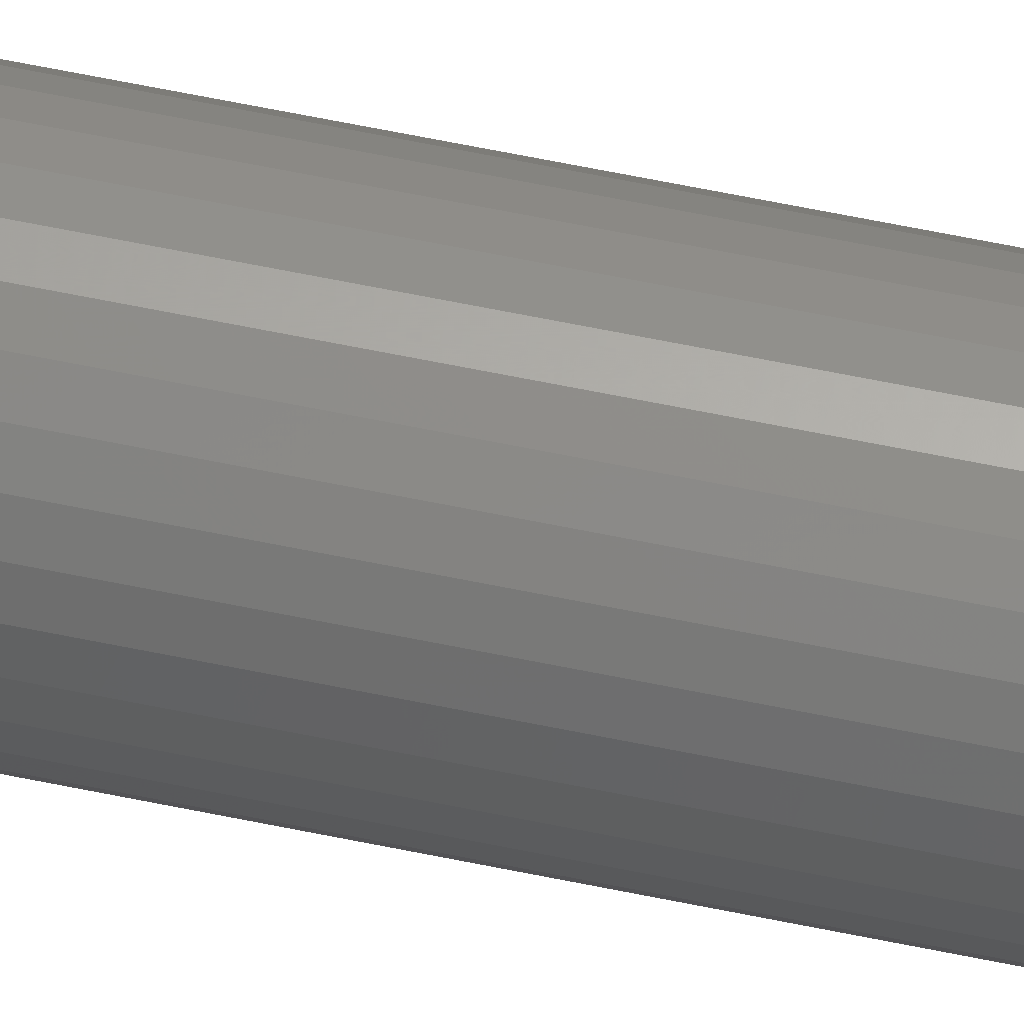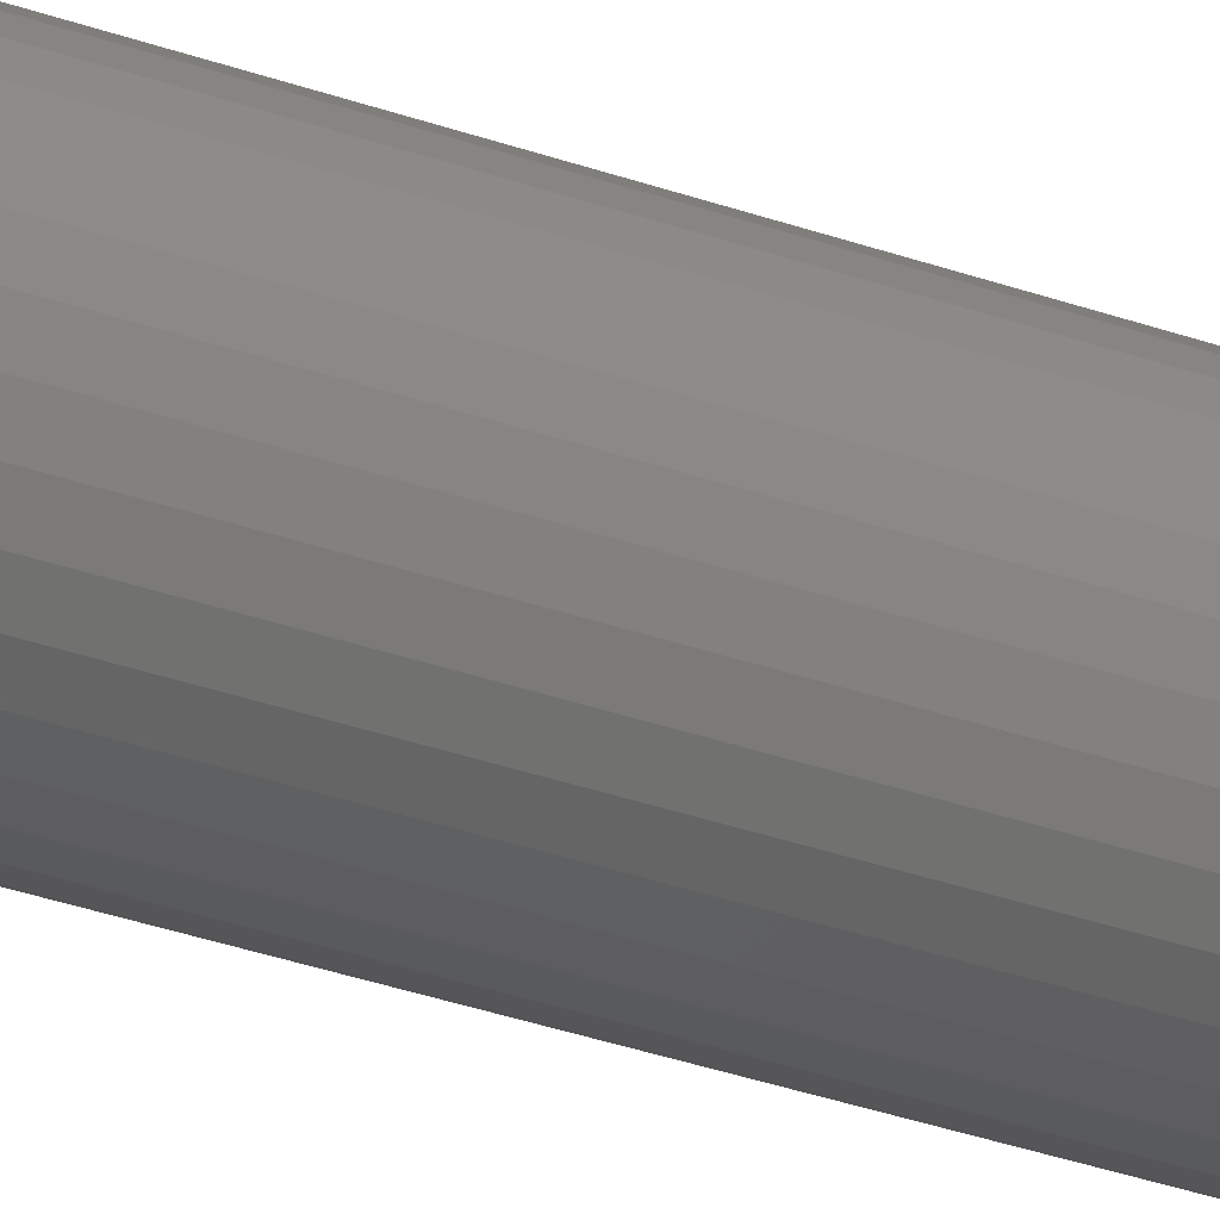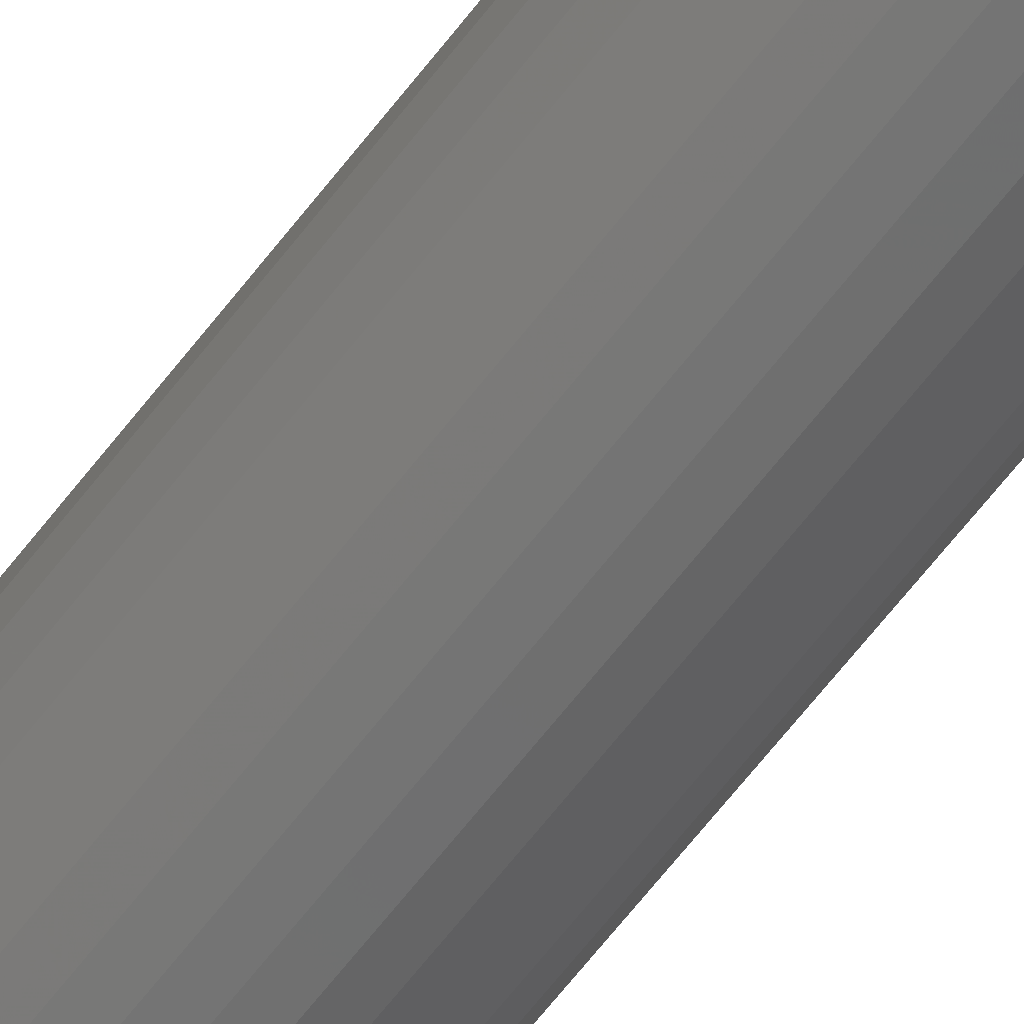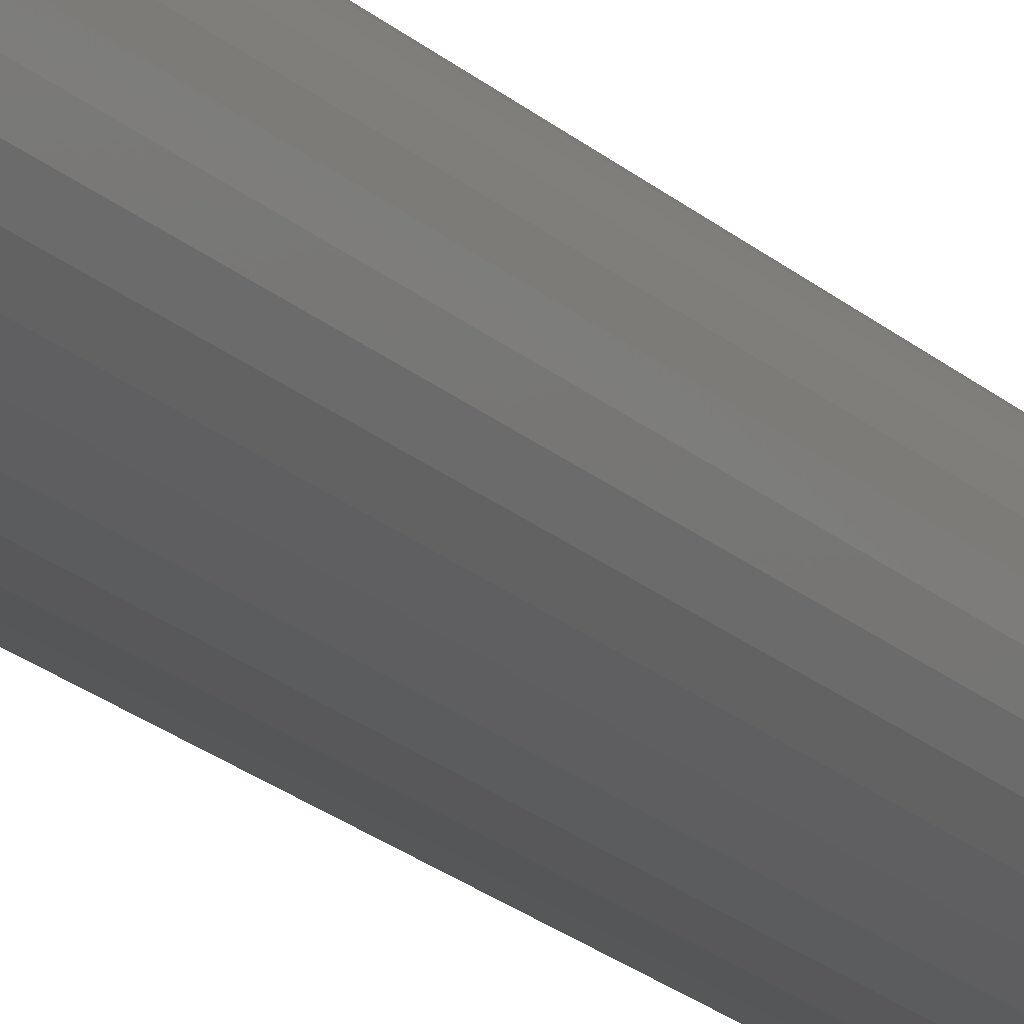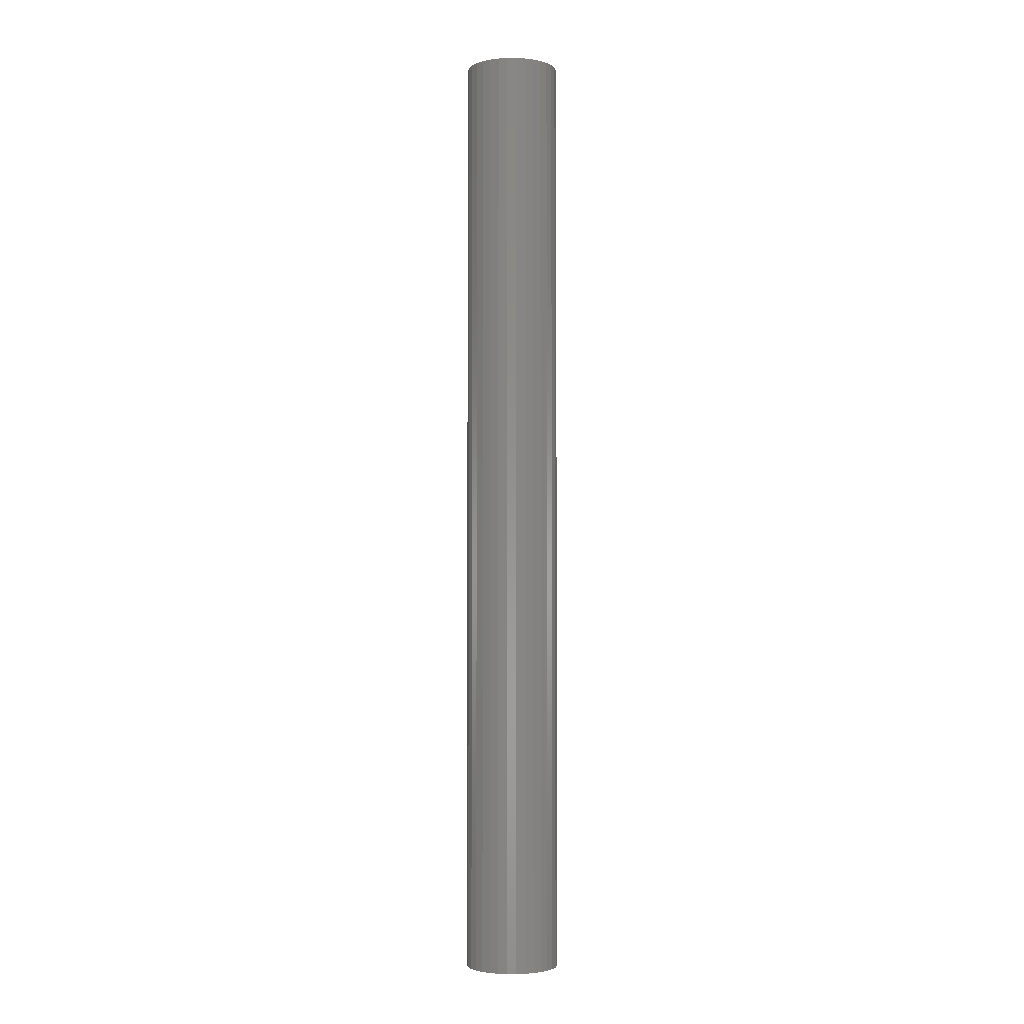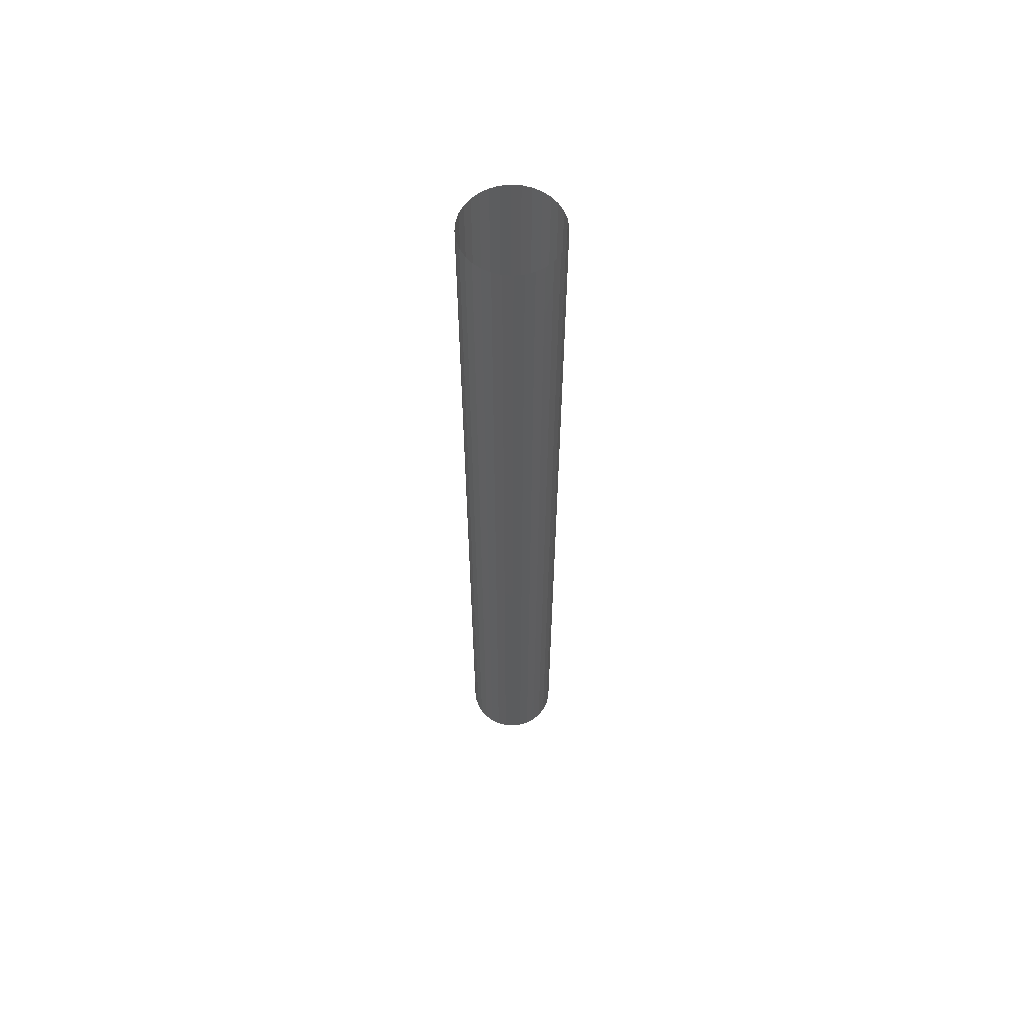
<metadata>
{"format":"stl","ext":"stl","renderer":"f3d","projection":"perspective","resolution":1024,"background":"white","views":[{"elev":67.9,"azim":101.4,"up":"+Y"},{"elev":-28.4,"azim":-119.5,"up":"+Y"},{"elev":-63.8,"azim":142.7,"up":"+Y"},{"elev":-17.8,"azim":-151.3,"up":"+Y"},{"elev":-3.1,"azim":-162.7,"up":"+Z"},{"elev":60.6,"azim":-136.5,"up":"+Z"}]}
</metadata>
<code>
# stl→obj: 64 verts, 64 faces
v 0 1 -10
v 0 1 10
v 0.1951 0.9808 10
v 0.1951 0.9808 -10
v 0.3827 0.9239 10
v 0.3827 0.9239 -10
v 0.5556 0.8315 10
v 0.5556 0.8315 -10
v 0.7071 0.7071 10
v 0.7071 0.7071 -10
v 0.8315 0.5556 10
v 0.8315 0.5556 -10
v 0.9239 0.3827 10
v 0.9239 0.3827 -10
v 0.9808 0.1951 10
v 0.9808 0.1951 -10
v 1 0 10
v 1 0 -10
v 0.9808 -0.1951 10
v 0.9808 -0.1951 -10
v 0.9239 -0.3827 10
v 0.9239 -0.3827 -10
v 0.8315 -0.5556 10
v 0.8315 -0.5556 -10
v 0.7071 -0.7071 10
v 0.7071 -0.7071 -10
v 0.5556 -0.8315 10
v 0.5556 -0.8315 -10
v 0.3827 -0.9239 10
v 0.3827 -0.9239 -10
v 0.1951 -0.9808 10
v 0.1951 -0.9808 -10
v -0 -1 10
v -0 -1 -10
v -0.1951 -0.9808 10
v -0.1951 -0.9808 -10
v -0.3827 -0.9239 10
v -0.3827 -0.9239 -10
v -0.5556 -0.8315 10
v -0.5556 -0.8315 -10
v -0.7071 -0.7071 10
v -0.7071 -0.7071 -10
v -0.8315 -0.5556 10
v -0.8315 -0.5556 -10
v -0.9239 -0.3827 10
v -0.9239 -0.3827 -10
v -0.9808 -0.1951 10
v -0.9808 -0.1951 -10
v -1 1e-06 10
v -1 1e-06 -10
v -0.9808 0.1951 10
v -0.9808 0.1951 -10
v -0.9239 0.3827 10
v -0.9239 0.3827 -10
v -0.8315 0.5556 10
v -0.8315 0.5556 -10
v -0.7071 0.7071 10
v -0.7071 0.7071 -10
v -0.5556 0.8315 10
v -0.5556 0.8315 -10
v -0.3827 0.9239 10
v -0.3827 0.9239 -10
v -0.1951 0.9808 10
v -0.1951 0.9808 -10
f 1 2 3
f 1 3 4
f 4 3 5
f 4 5 6
f 6 5 7
f 6 7 8
f 8 7 9
f 8 9 10
f 10 9 11
f 10 11 12
f 12 11 13
f 12 13 14
f 14 13 15
f 14 15 16
f 16 15 17
f 16 17 18
f 18 17 19
f 18 19 20
f 20 19 21
f 20 21 22
f 22 21 23
f 22 23 24
f 24 23 25
f 24 25 26
f 26 25 27
f 26 27 28
f 28 27 29
f 28 29 30
f 30 29 31
f 30 31 32
f 32 31 33
f 32 33 34
f 34 33 35
f 34 35 36
f 36 35 37
f 36 37 38
f 38 37 39
f 38 39 40
f 40 39 41
f 40 41 42
f 42 41 43
f 42 43 44
f 44 43 45
f 44 45 46
f 46 45 47
f 46 47 48
f 48 47 49
f 48 49 50
f 50 49 51
f 50 51 52
f 52 51 53
f 52 53 54
f 54 53 55
f 54 55 56
f 56 55 57
f 56 57 58
f 58 57 59
f 58 59 60
f 60 59 61
f 60 61 62
f 62 61 63
f 62 63 64
f 64 63 2
f 64 2 1

</code>
